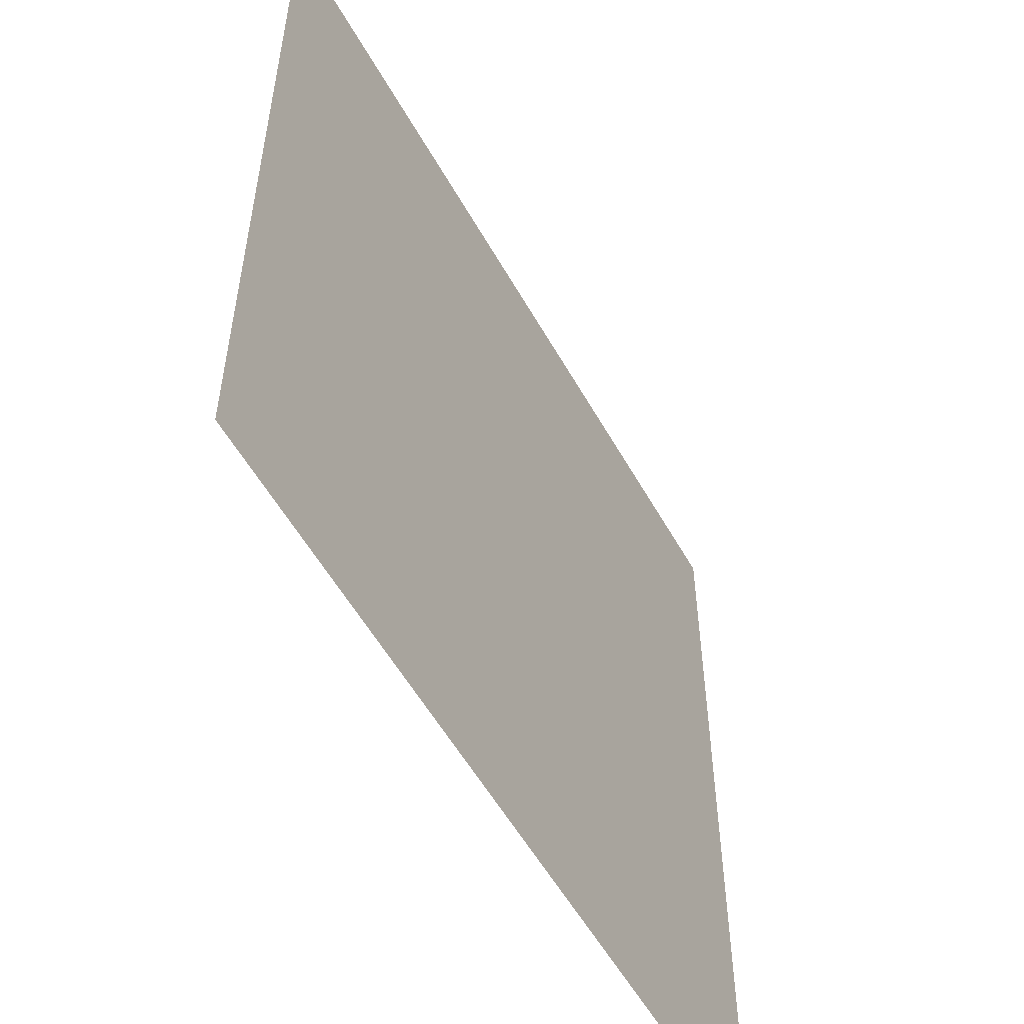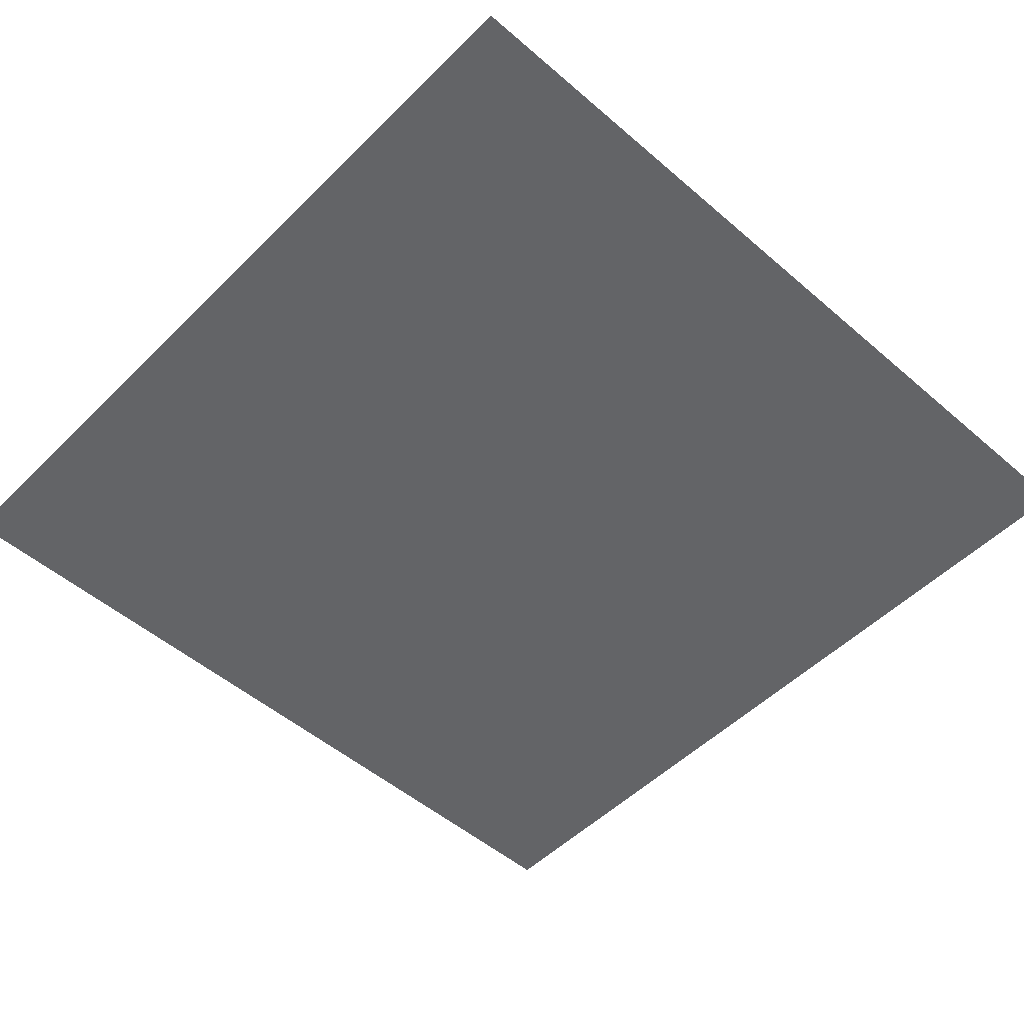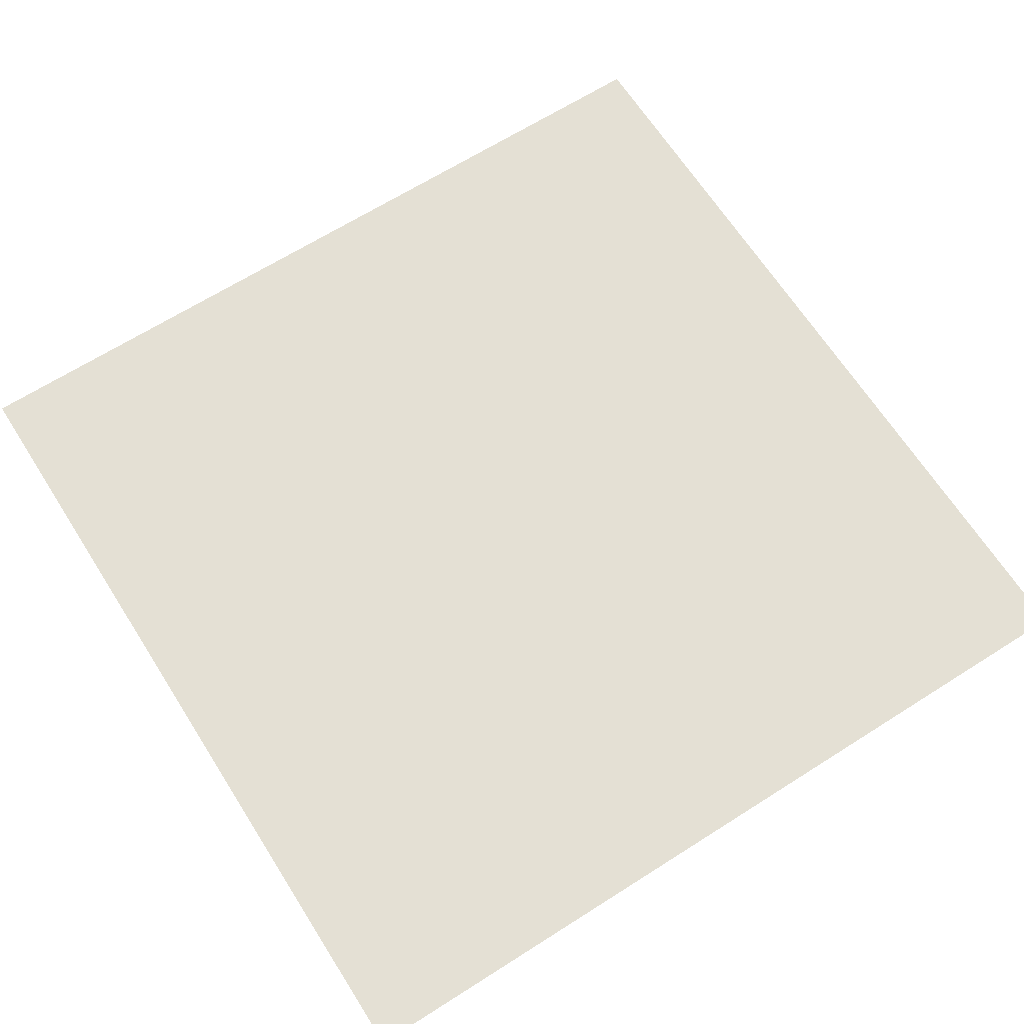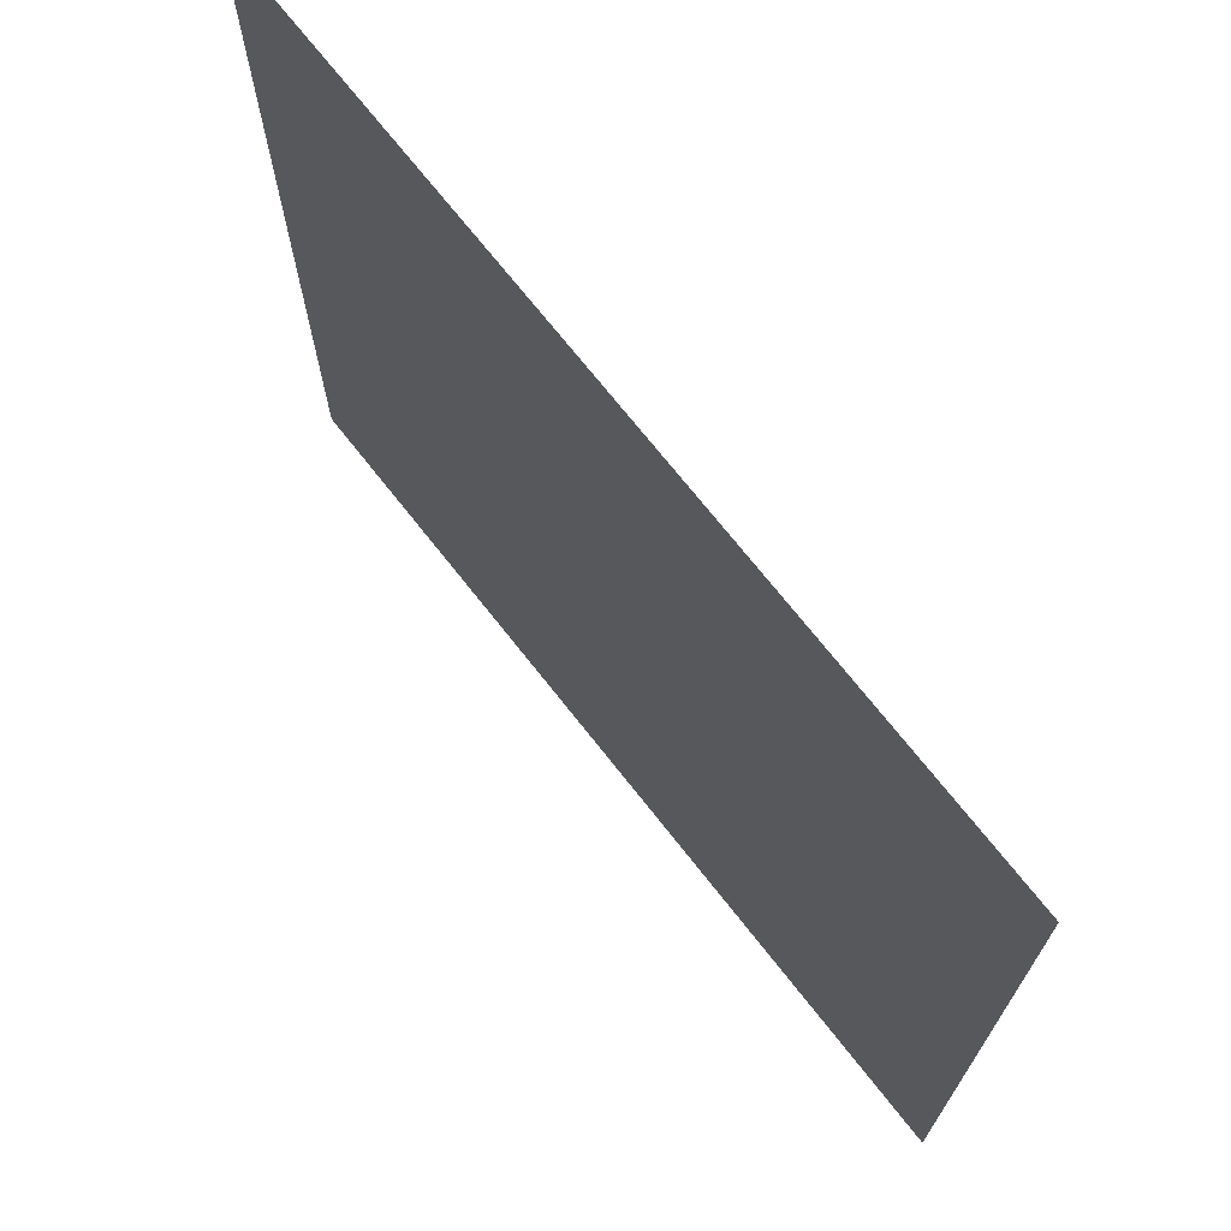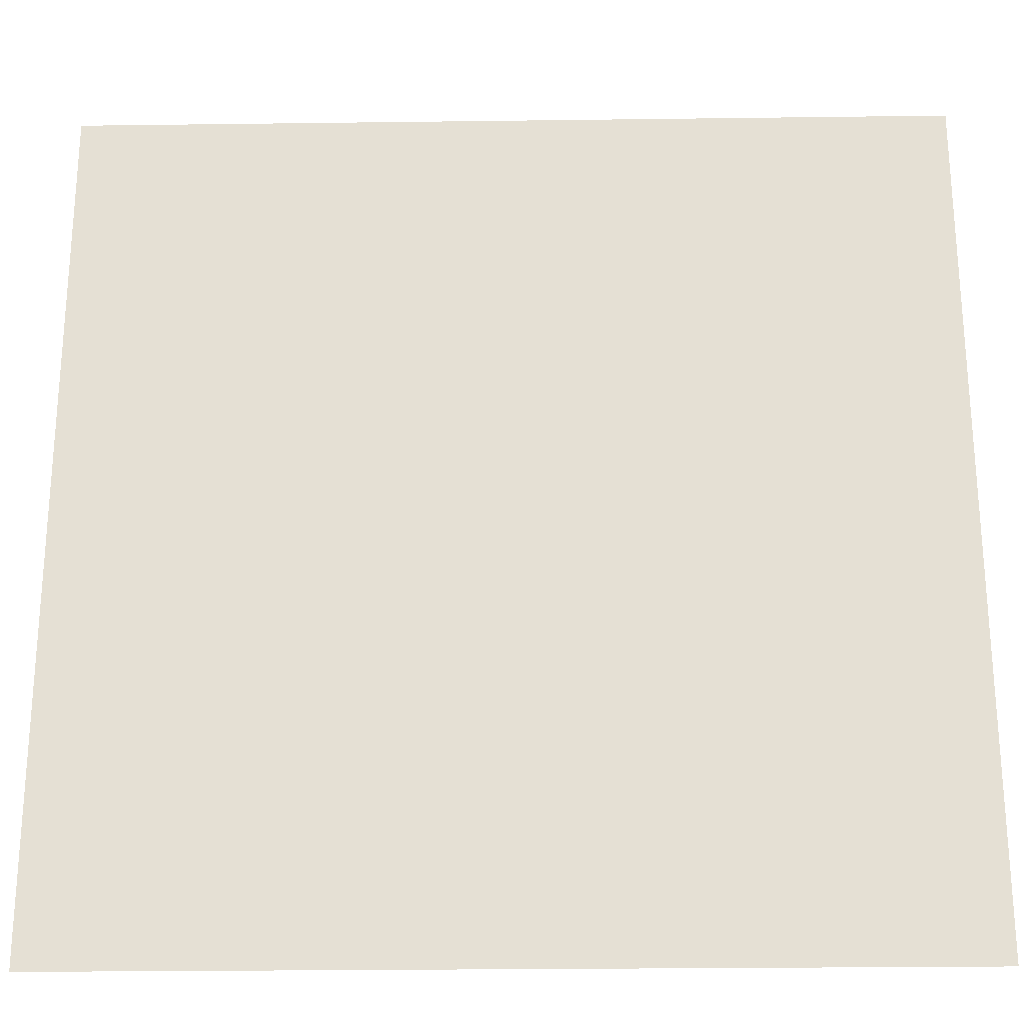
<metadata>
{"format":"obj","ext":"obj","renderer":"f3d","projection":"perspective","resolution":1024,"background":"white","views":[{"elev":-55.3,"azim":-61.1,"up":"+Z"},{"elev":-51.2,"azim":-133.1,"up":"+Y"},{"elev":66.2,"azim":-32.5,"up":"+Y"},{"elev":71.5,"azim":51.8,"up":"+Z"},{"elev":-25.1,"azim":1.2,"up":"+Z"}]}
</metadata>
<code>
v 5 0 5
v 5 0 -1.589e-07
v 0 0 -1.589e-07
v 0 0 5
g SD_Env_Ceiling_Stone_38_2253_324
f 1 3 2
f 1 4 3

</code>
